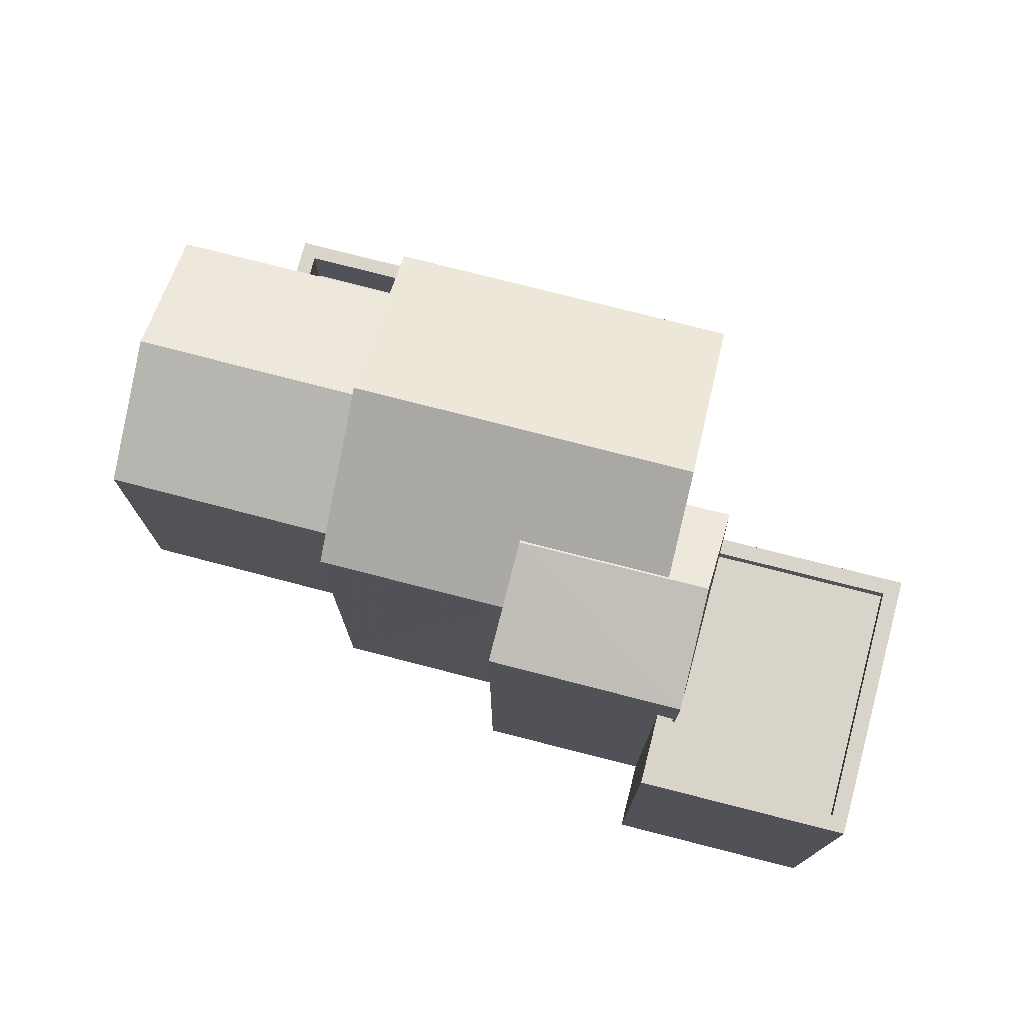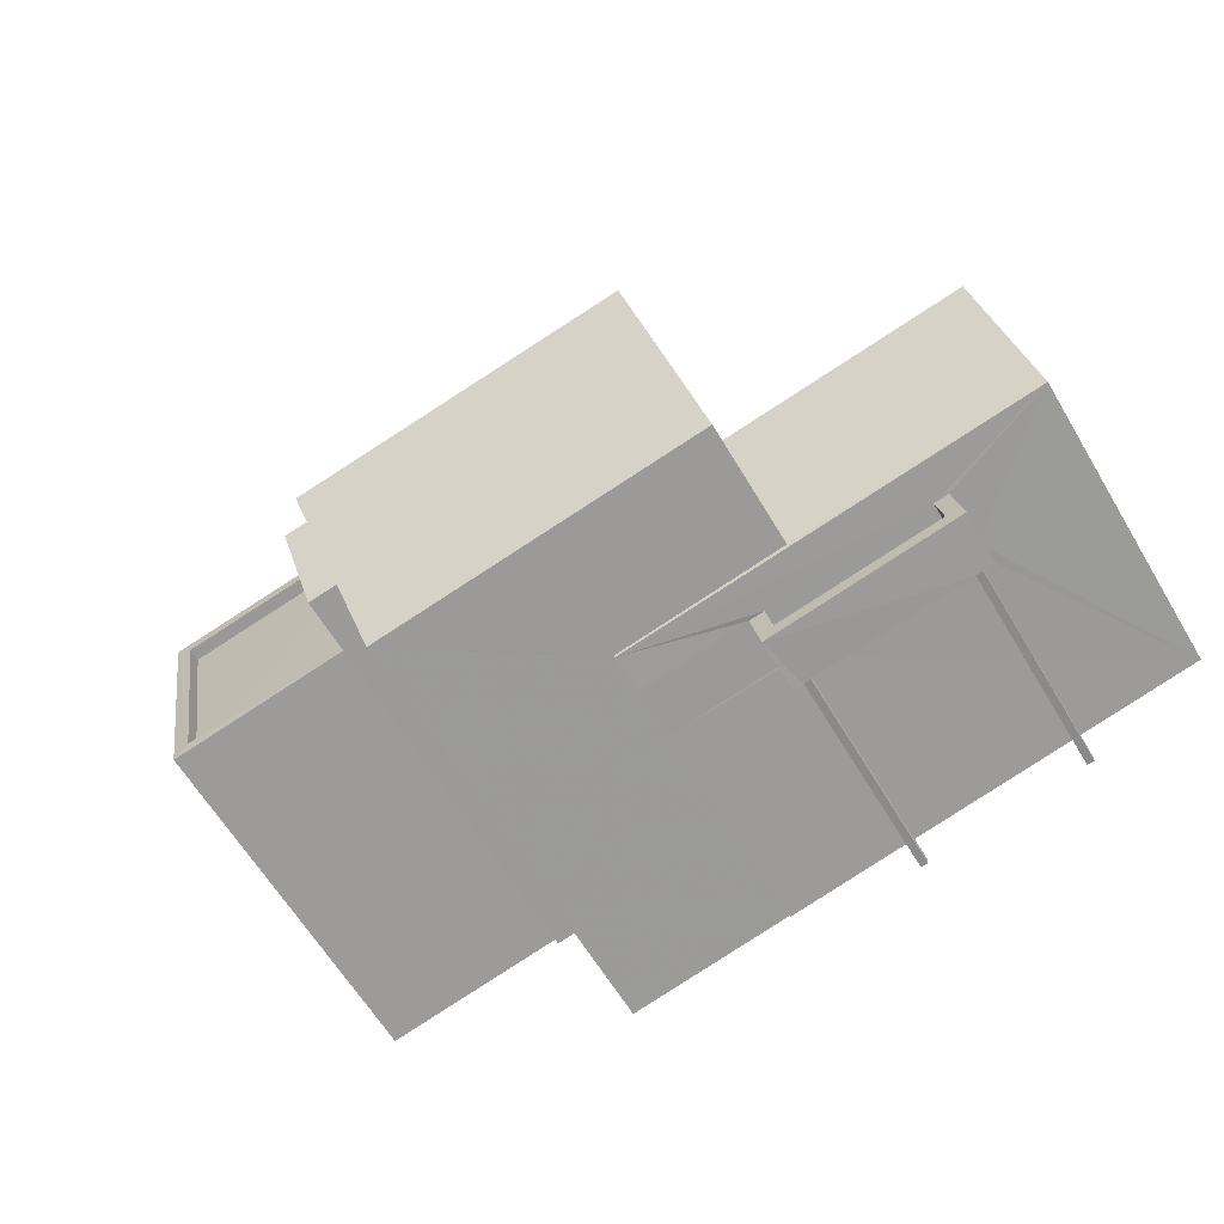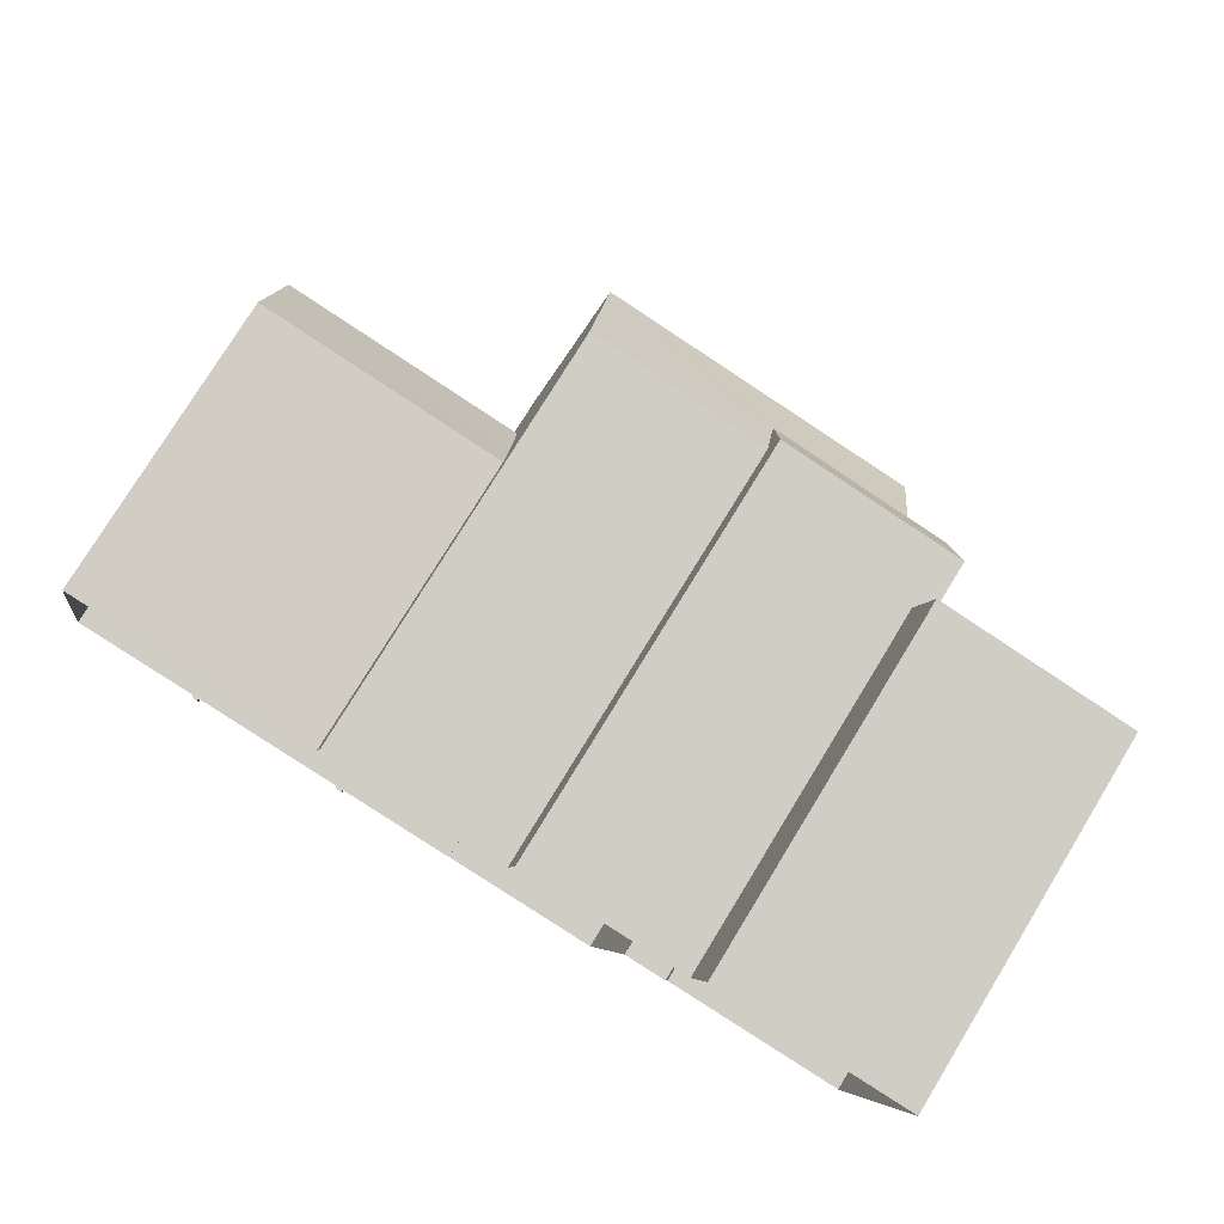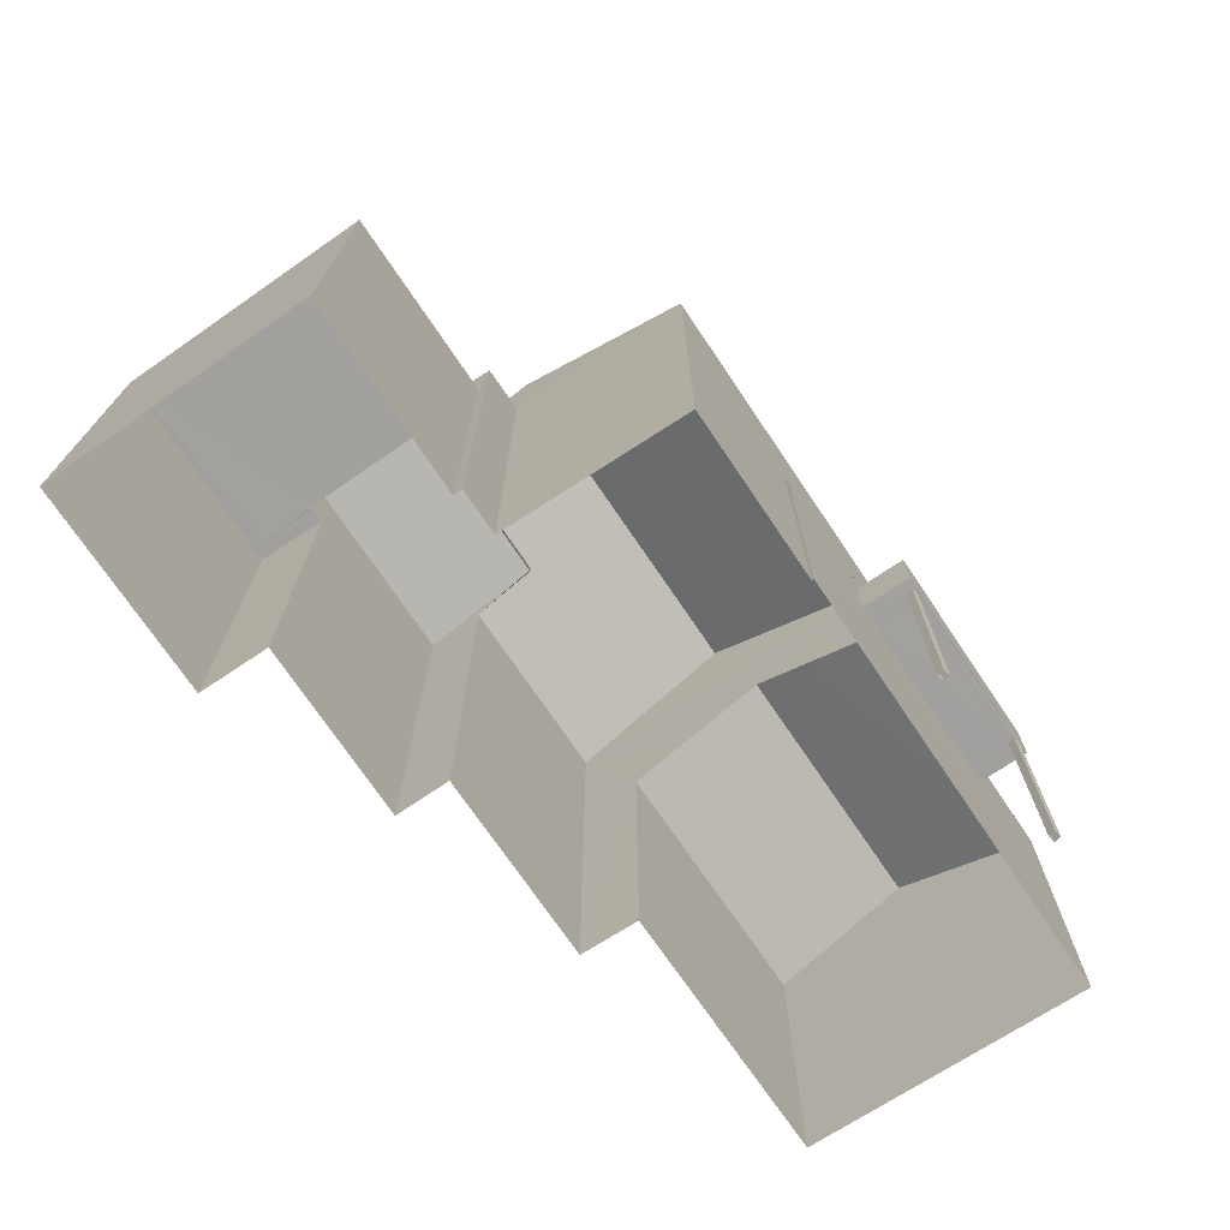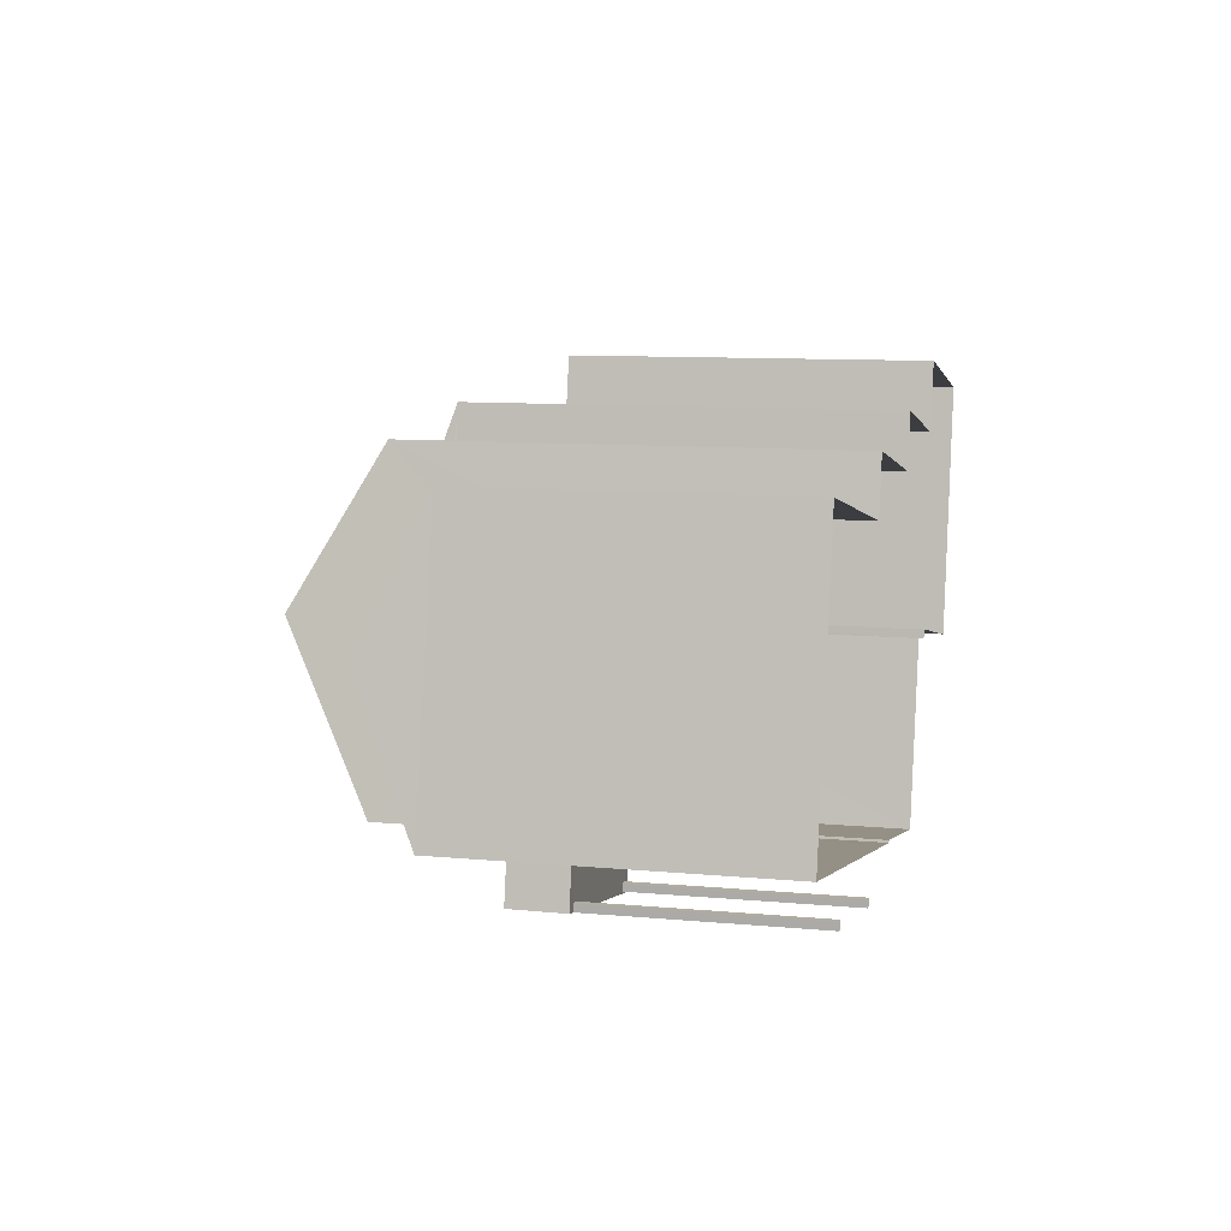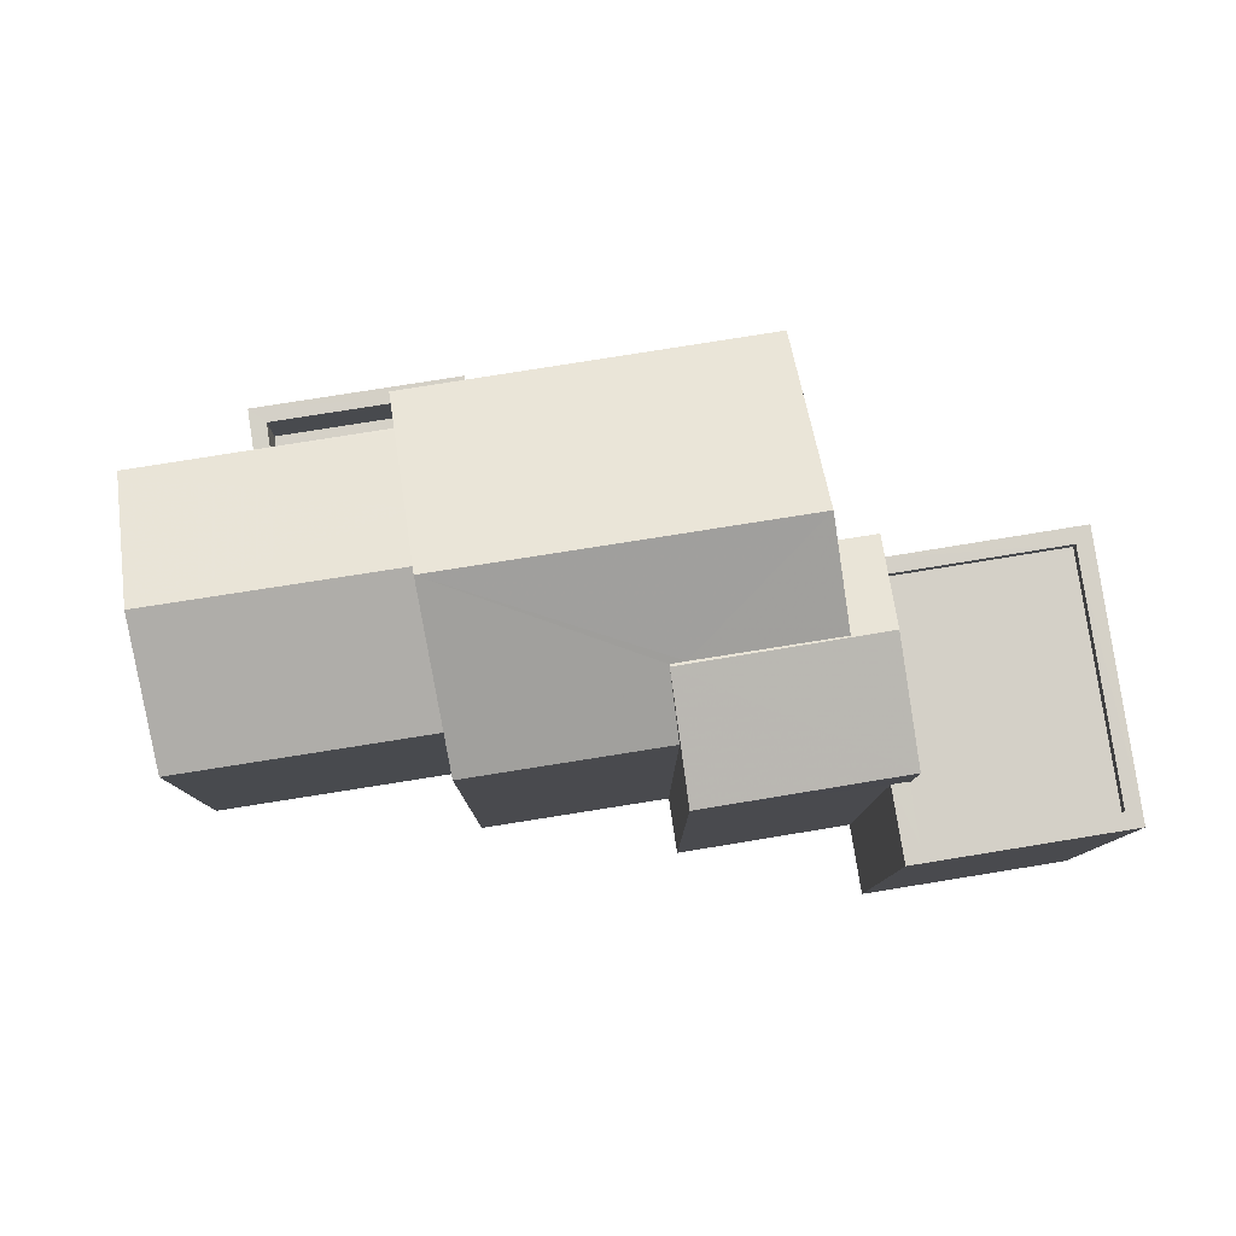
<metadata>
{"format":"obj","ext":"obj","renderer":"f3d","projection":"perspective","resolution":1024,"background":"white","views":[{"elev":74.8,"azim":-154.3,"up":"+Z"},{"elev":-63.4,"azim":30.9,"up":"+Y"},{"elev":77.8,"azim":-148.5,"up":"+Y"},{"elev":-71.9,"azim":-44.9,"up":"+Z"},{"elev":9.8,"azim":103.8,"up":"+Y"},{"elev":79.9,"azim":-177.9,"up":"+Z"}]}
</metadata>
<code>
v -8.853e+04 -9.975e+04 4.114
v -8.853e+04 -9.975e+04 4.114
v -8.853e+04 -9.975e+04 4.114
v -8.853e+04 -9.975e+04 4.114
v -8.853e+04 -9.975e+04 4.113
v -8.852e+04 -9.974e+04 4.113
v -8.852e+04 -9.975e+04 4.114
v -8.853e+04 -9.975e+04 4.114
v -8.853e+04 -9.975e+04 4.114
v -8.854e+04 -9.974e+04 4.113
v -8.853e+04 -9.974e+04 4.113
v -8.853e+04 -9.974e+04 4.113
v -8.853e+04 -9.974e+04 4.113
v -8.853e+04 -9.975e+04 4.113
v -8.854e+04 -9.975e+04 4.113
v -8.853e+04 -9.975e+04 4.114
v -8.853e+04 -9.975e+04 4.114
v -8.853e+04 -9.974e+04 4.113
v -8.853e+04 -9.975e+04 4.114
v -8.853e+04 -9.975e+04 4.114
v -8.852e+04 -9.975e+04 4.114
v -8.852e+04 -9.975e+04 4.114
v -8.852e+04 -9.975e+04 4.114
v -8.852e+04 -9.975e+04 4.114
v -8.853e+04 -9.975e+04 8.275
v -8.853e+04 -9.975e+04 8.275
v -8.853e+04 -9.975e+04 8.275
v -8.853e+04 -9.975e+04 8.275
v -8.853e+04 -9.975e+04 8.275
v -8.853e+04 -9.975e+04 8.275
v -8.852e+04 -9.975e+04 8.275
v -8.852e+04 -9.975e+04 8.275
v -8.852e+04 -9.975e+04 8.275
v -8.852e+04 -9.975e+04 8.275
v -8.852e+04 -9.975e+04 8.275
v -8.852e+04 -9.975e+04 8.275
v -8.852e+04 -9.975e+04 8.275
v -8.852e+04 -9.975e+04 8.275
v -8.853e+04 -9.975e+04 8.275
v -8.853e+04 -9.975e+04 8.275
v -8.853e+04 -9.975e+04 10.77
v -8.852e+04 -9.975e+04 10.07
v -8.852e+04 -9.975e+04 11.24
v -8.853e+04 -9.975e+04 11.24
v -8.853e+04 -9.974e+04 12.52
v -8.853e+04 -9.975e+04 12.52
v -8.853e+04 -9.975e+04 13.26
v -8.853e+04 -9.975e+04 12.52
v -8.853e+04 -9.975e+04 12.56
v -8.853e+04 -9.975e+04 12.52
v -8.853e+04 -9.975e+04 13.1
v -8.853e+04 -9.975e+04 13.26
v -8.853e+04 -9.975e+04 12.56
v -8.853e+04 -9.975e+04 13.24
v -8.853e+04 -9.974e+04 12.56
v -8.853e+04 -9.975e+04 14.27
v -8.853e+04 -9.975e+04 13.24
v -8.853e+04 -9.975e+04 14.27
v -8.853e+04 -9.975e+04 12.56
v -8.853e+04 -9.975e+04 10.54
v -8.853e+04 -9.975e+04 12.56
v -8.853e+04 -9.975e+04 13.24
v -8.853e+04 -9.975e+04 10.09
v -8.853e+04 -9.975e+04 10.09
v -8.853e+04 -9.975e+04 10.07
v -8.854e+04 -9.975e+04 11.09
v -8.853e+04 -9.975e+04 11.09
v -8.854e+04 -9.974e+04 11.09
v -8.853e+04 -9.974e+04 11.09
v -8.853e+04 -9.975e+04 11.09
v -8.853e+04 -9.974e+04 11.09
v -8.852e+04 -9.974e+04 10.07
v -8.853e+04 -9.975e+04 10.07
v -8.853e+04 -9.974e+04 11.34
v -8.853e+04 -9.974e+04 11.34
v -8.853e+04 -9.974e+04 11.34
v -8.853e+04 -9.975e+04 11.34
v -8.854e+04 -9.975e+04 11.34
v -8.853e+04 -9.975e+04 11.34
v -8.854e+04 -9.975e+04 11.34
v -8.854e+04 -9.974e+04 11.34
v -8.853e+04 -9.974e+04 11.34
v -8.854e+04 -9.974e+04 11.34
v -8.853e+04 -9.975e+04 8.325
v -8.853e+04 -9.975e+04 8.325
v -8.852e+04 -9.975e+04 8.325
v -8.852e+04 -9.975e+04 8.325
v -8.853e+04 -9.975e+04 9.325
v -8.853e+04 -9.975e+04 9.325
v -8.853e+04 -9.975e+04 9.325
v -8.853e+04 -9.975e+04 9.325
v -8.852e+04 -9.975e+04 9.325
v -8.852e+04 -9.975e+04 9.325
v -8.852e+04 -9.975e+04 9.325
v -8.852e+04 -9.975e+04 9.325
v -8.853e+04 -9.975e+04 12.52
v -8.853e+04 -9.975e+04 10.07
v -8.853e+04 -9.975e+04 8.325
v -8.853e+04 -9.975e+04 9.325
v -8.853e+04 -9.975e+04 8.325
f 1 2 3
f 4 1 3
f 5 6 7
f 7 8 9
f 10 11 12
f 13 5 14
f 10 12 15
f 16 9 17
f 12 18 14
f 19 16 20
f 19 15 12
f 5 7 9
f 5 9 14
f 14 9 16
f 12 14 16
f 19 12 16
f 21 22 23
f 21 24 22
f 25 26 27
f 28 27 29
f 25 30 26
f 27 26 29
f 31 32 33
f 34 35 36
f 32 37 33
f 38 34 36
f 33 37 35
f 34 33 35
f 30 39 26
f 32 31 30
f 36 28 40
f 40 28 29
f 36 39 38
f 39 31 38
f 36 40 39
f 30 31 39
f 41 42 43
f 44 41 43
f 45 46 47
f 48 49 50
f 51 52 50
f 49 51 50
f 53 54 55
f 54 56 55
f 57 56 54
f 56 58 59
f 60 44 43
f 59 58 61
f 58 56 57
f 62 58 57
f 63 42 41
f 64 65 63
f 65 42 63
f 66 67 68
f 68 67 69
f 66 70 67
f 69 67 71
f 60 43 72
f 73 60 72
f 74 75 76
f 77 78 79
f 78 80 79
f 75 81 76
f 82 74 76
f 81 80 78
f 78 83 81
f 76 81 83
f 84 85 86
f 87 84 86
f 46 52 47
f 54 47 57
f 62 52 51
f 57 47 62
f 47 52 62
f 88 89 90
f 90 89 91
f 88 92 89
f 93 92 94
f 93 94 95
f 89 92 93
f 61 48 17
f 17 48 16
f 49 48 61
f 77 46 67
f 46 77 50
f 50 79 20
f 67 70 77
f 20 79 19
f 77 79 50
f 56 59 55
f 31 21 23
f 31 33 21
f 41 59 63
f 59 44 55
f 55 73 13
f 13 73 5
f 60 73 55
f 44 59 41
f 60 55 44
f 5 73 72
f 6 5 72
f 87 86 93
f 95 87 93
f 61 58 49
f 49 58 51
f 58 62 51
f 14 18 45
f 96 14 45
f 78 66 68
f 83 78 68
f 40 1 4
f 39 40 4
f 33 24 21
f 33 34 24
f 29 3 2
f 29 26 3
f 71 67 82
f 12 74 18
f 67 46 82
f 18 74 45
f 74 46 45
f 82 46 74
f 26 4 3
f 26 39 4
f 97 65 64
f 37 92 35
f 37 94 92
f 9 97 17
f 63 59 64
f 97 64 61
f 17 97 61
f 64 59 61
f 88 98 27
f 27 98 25
f 90 98 88
f 47 53 45
f 45 53 96
f 54 53 47
f 16 50 20
f 16 48 50
f 43 42 72
f 35 92 36
f 92 88 36
f 36 88 28
f 88 27 28
f 84 89 85
f 84 91 89
f 31 23 22
f 38 31 22
f 82 76 69
f 71 82 69
f 77 66 78
f 77 70 66
f 76 68 69
f 76 83 68
f 29 2 1
f 40 29 1
f 98 99 100
f 98 90 99
f 100 99 97
f 8 100 9
f 99 65 97
f 100 97 9
f 19 80 15
f 19 79 80
f 14 96 13
f 13 96 55
f 96 53 55
f 89 93 86
f 85 89 86
f 81 10 15
f 80 81 15
f 81 11 10
f 81 75 11
f 52 46 50
f 38 22 24
f 34 38 24
f 8 25 100
f 99 90 65
f 65 95 42
f 30 8 7
f 25 98 100
f 37 7 42
f 90 91 65
f 84 95 91
f 30 25 8
f 84 87 95
f 32 30 7
f 32 7 37
f 37 42 94
f 42 95 94
f 91 95 65
f 72 7 6
f 72 42 7
f 12 11 75
f 74 12 75

</code>
